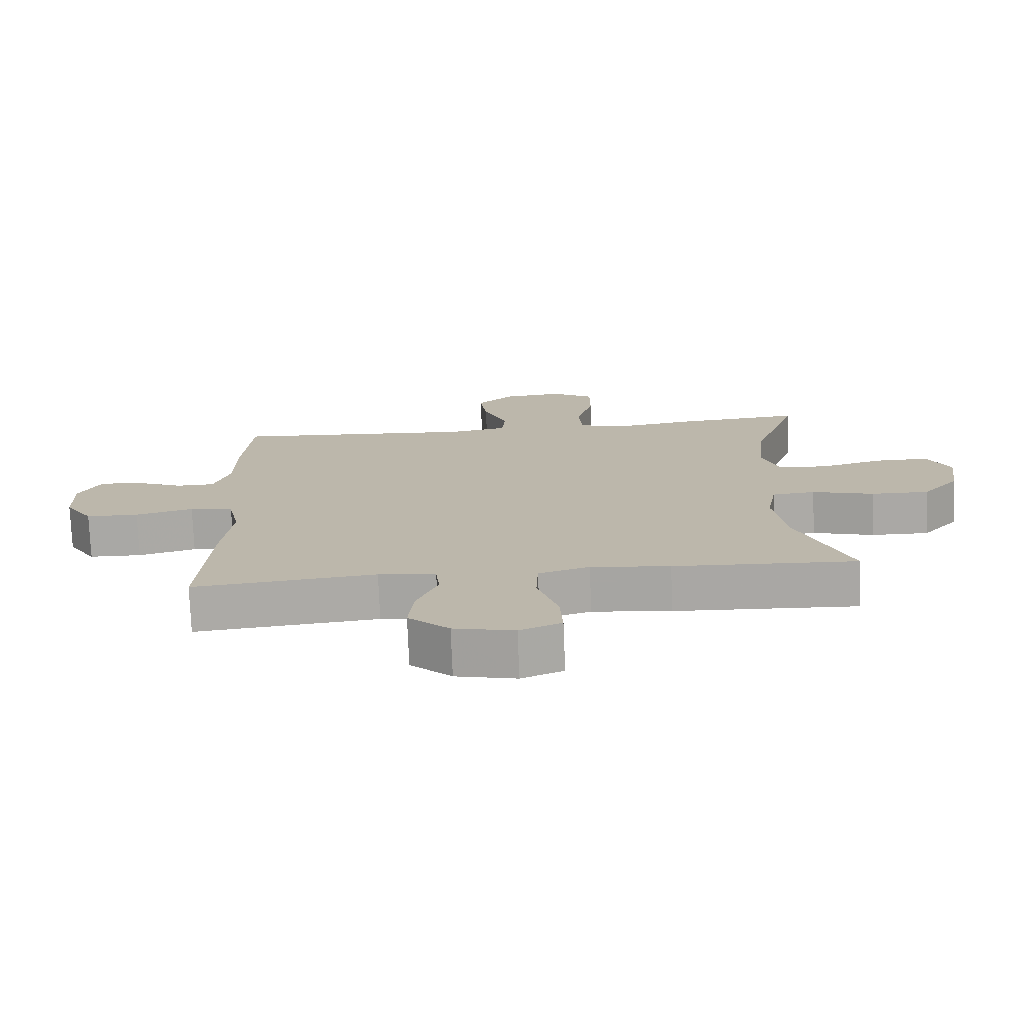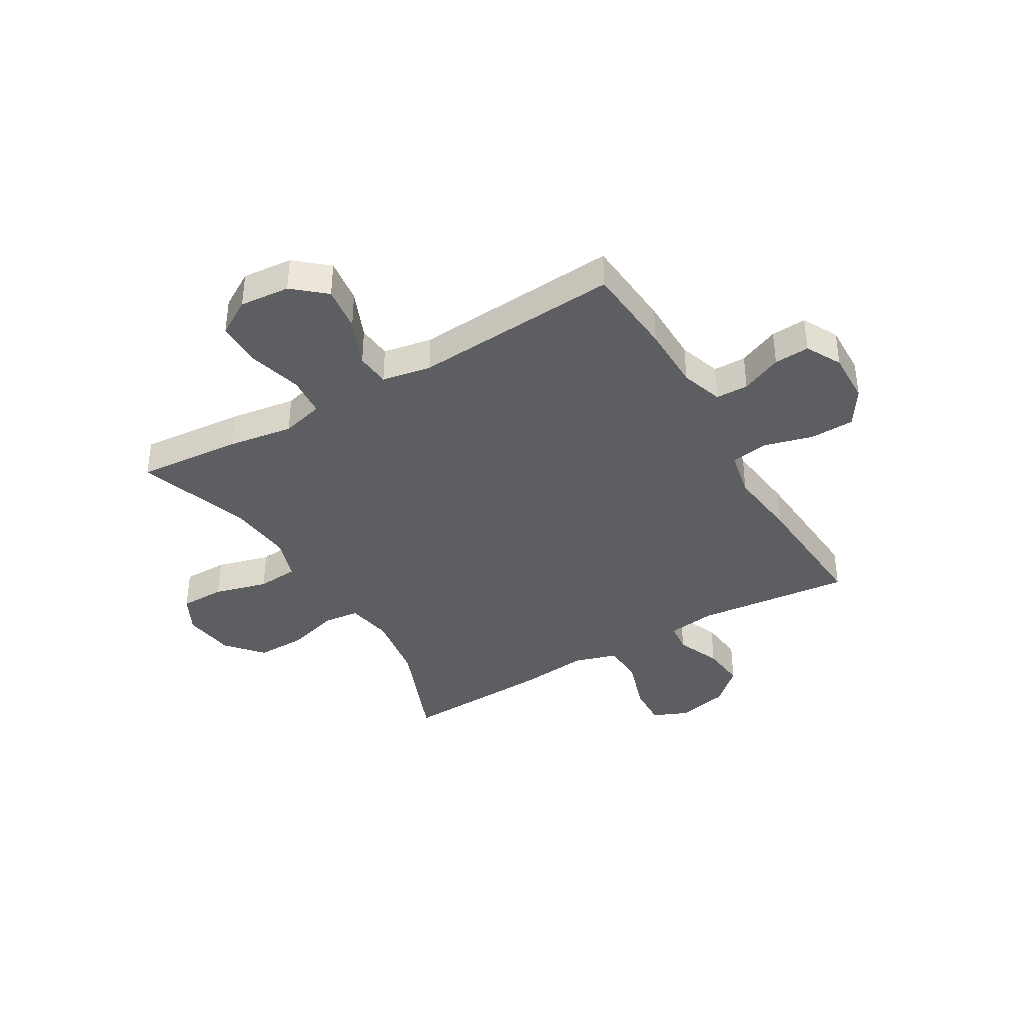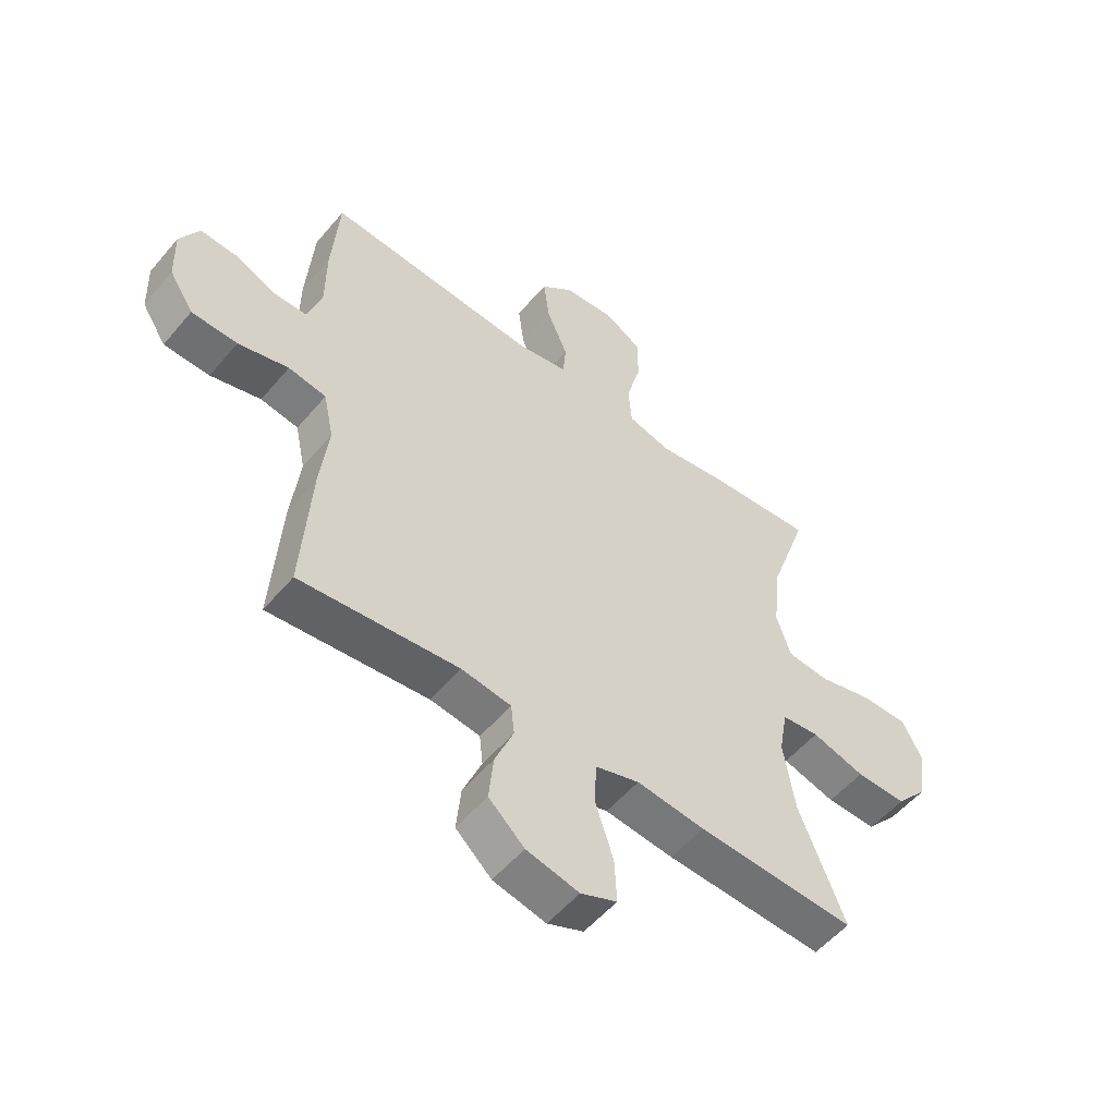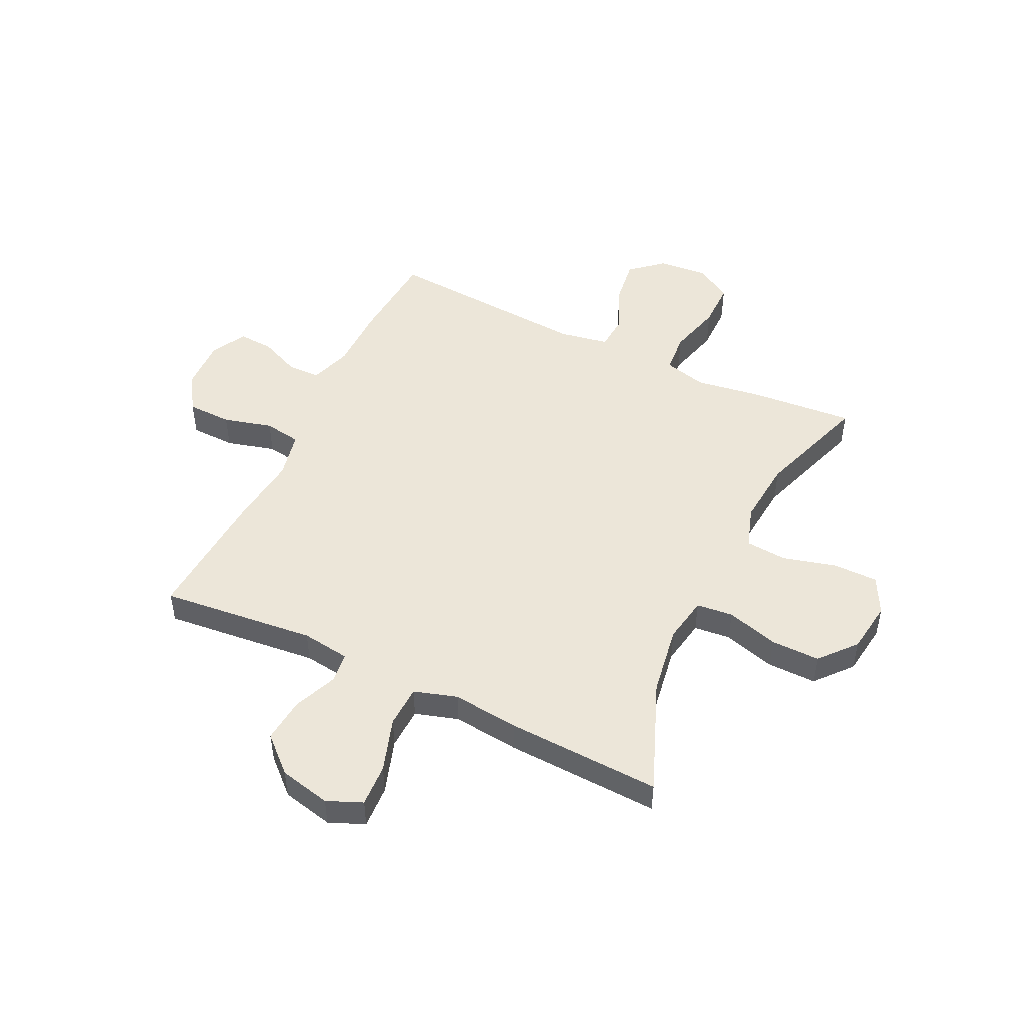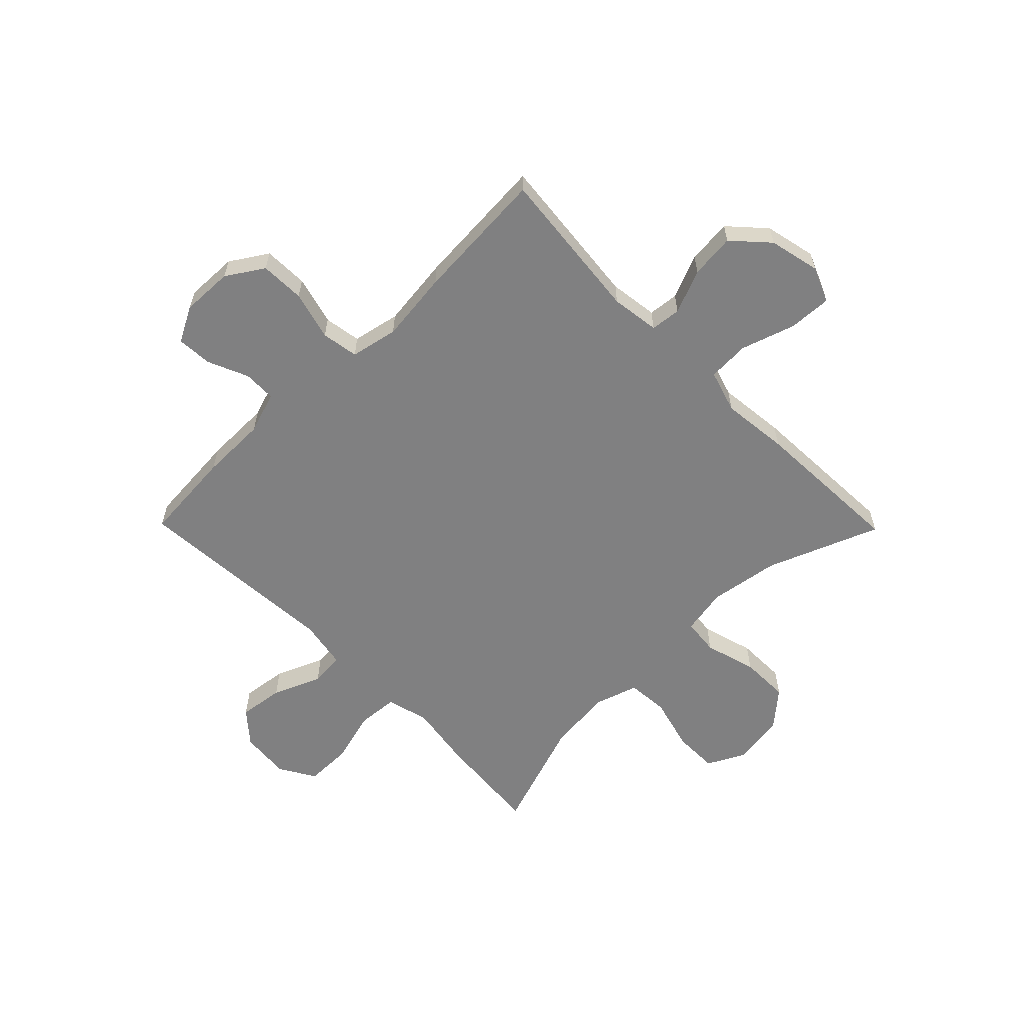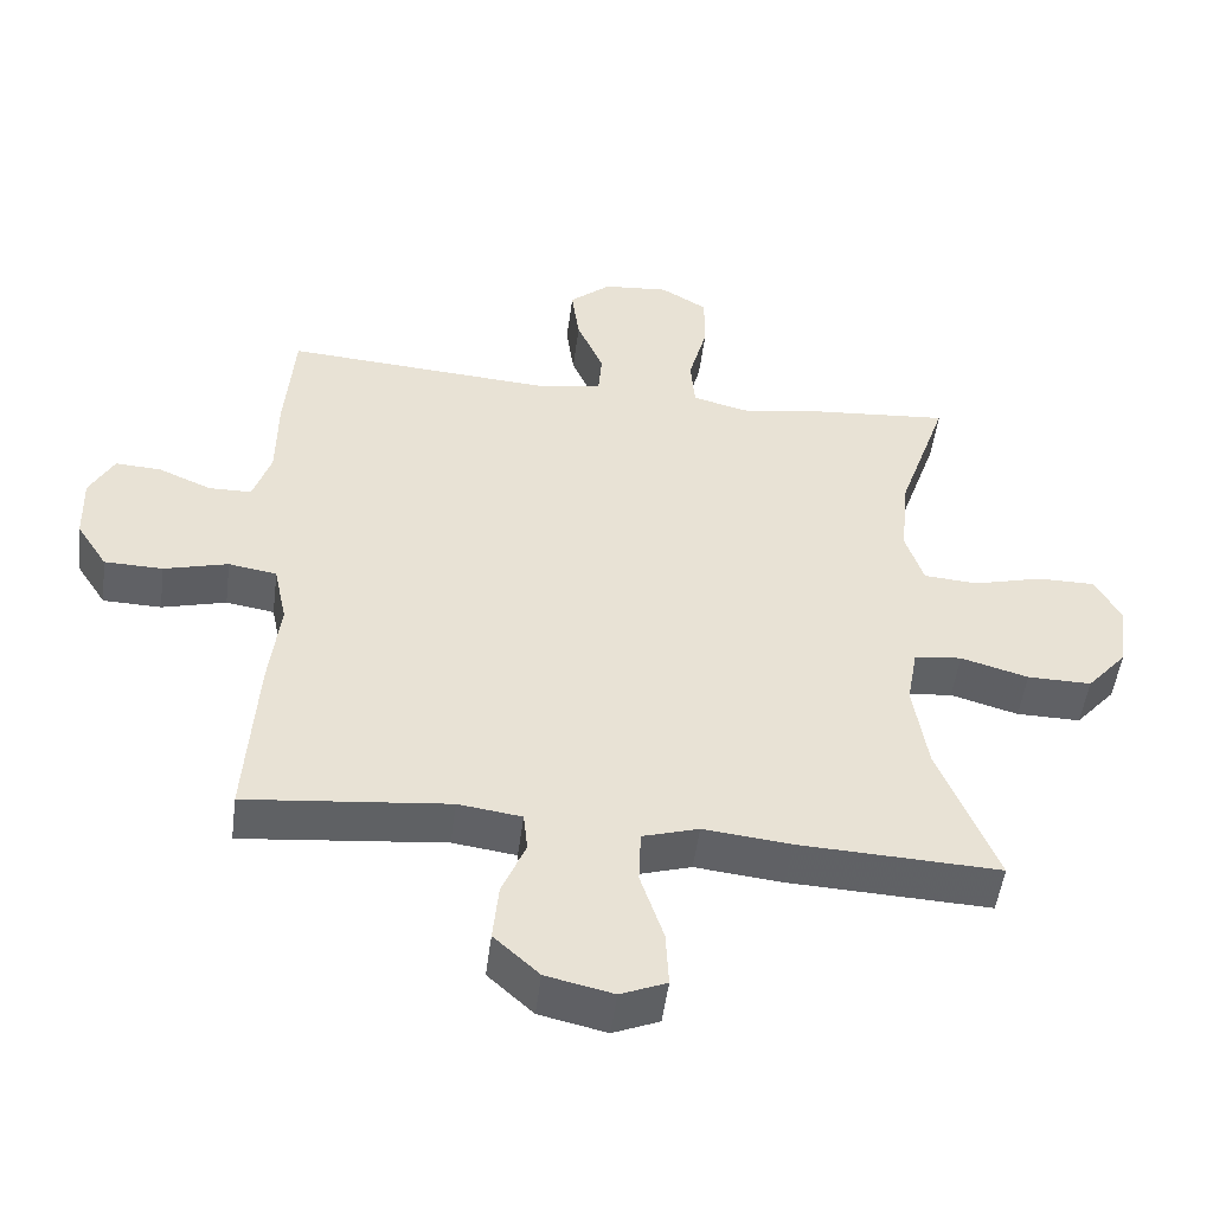
<metadata>
{"format":"obj","ext":"obj","renderer":"f3d","projection":"perspective","resolution":1024,"background":"white","views":[{"elev":-75.3,"azim":-177.7,"up":"+Z"},{"elev":-38.7,"azim":30.6,"up":"+Y"},{"elev":-54.1,"azim":140.8,"up":"+Z"},{"elev":48.9,"azim":-154.3,"up":"+Y"},{"elev":-60.2,"azim":134.5,"up":"+Y"},{"elev":-50.4,"azim":172.7,"up":"+Z"}]}
</metadata>
<code>
v 0.5 0.07 -0.5
v 0.219 0.07 -0.471
v 0.131 0.07 -0.483
v 0.125 0.07 -0.538
v 0.158 0.07 -0.618
v 0.166 0.07 -0.699
v 0.103 0.07 -0.757
v 0.01 0.07 -0.778
v -0.054 0.07 -0.751
v -0.05 0.07 -0.673
v -0.018 0.07 -0.575
v -0.021 0.07 -0.499
v -0.099 0.07 -0.475
v -0.22 0.07 -0.488
v -0.5 0.07 -0.5
v -0.419 0.07 -0.297
v -0.399 0.07 -0.17
v -0.414 0.07 -0.086
v -0.48 0.07 -0.079
v -0.574 0.07 -0.106
v -0.663 0.07 -0.107
v -0.719 0.07 -0.042
v -0.732 0.07 0.053
v -0.697 0.07 0.12
v -0.616 0.07 0.12
v -0.519 0.07 0.094
v -0.444 0.07 0.1
v -0.419 0.07 0.177
v -0.43 0.07 0.295
v -0.5 0.07 0.5
v -0.31 0.07 0.484
v -0.192 0.07 0.466
v -0.115 0.07 0.486
v -0.109 0.07 0.559
v -0.135 0.07 0.656
v -0.135 0.07 0.74
v -0.07 0.07 0.779
v 0.021 0.07 0.771
v 0.079 0.07 0.721
v 0.068 0.07 0.639
v 0.031 0.07 0.552
v 0.036 0.07 0.49
v 0.125 0.07 0.474
v 0.5 0.07 0.5
v 0.513 0.07 0.332
v 0.514 0.07 0.213
v 0.539 0.07 0.137
v 0.598 0.07 0.136
v 0.672 0.07 0.168
v 0.736 0.07 0.172
v 0.77 0.07 0.108
v 0.767 0.07 0.014
v 0.724 0.07 -0.053
v 0.643 0.07 -0.055
v 0.554 0.07 -0.031
v 0.487 0.07 -0.042
v 0.469 0.07 -0.128
v 0.484 0.07 -0.257
v 0.5 0 -0.5
v 0.219 0 -0.471
v 0.131 0 -0.483
v 0.125 0 -0.538
v 0.158 0 -0.618
v 0.166 0 -0.699
v 0.103 0 -0.757
v 0.01 0 -0.778
v -0.054 0 -0.751
v -0.05 0 -0.673
v -0.018 0 -0.575
v -0.021 0 -0.499
v -0.099 0 -0.475
v -0.22 0 -0.488
v -0.5 0 -0.5
v -0.419 0 -0.297
v -0.399 0 -0.17
v -0.414 0 -0.086
v -0.48 0 -0.079
v -0.574 0 -0.106
v -0.663 0 -0.107
v -0.719 0 -0.042
v -0.732 0 0.053
v -0.697 0 0.12
v -0.616 0 0.12
v -0.519 0 0.094
v -0.444 0 0.1
v -0.419 0 0.177
v -0.43 0 0.295
v -0.5 0 0.5
v -0.31 0 0.484
v -0.192 0 0.466
v -0.115 0 0.486
v -0.109 0 0.559
v -0.135 0 0.656
v -0.135 0 0.74
v -0.07 0 0.779
v 0.021 0 0.771
v 0.079 0 0.721
v 0.068 0 0.639
v 0.031 0 0.552
v 0.036 0 0.49
v 0.125 0 0.474
v 0.5 0 0.5
v 0.513 0 0.332
v 0.514 0 0.213
v 0.539 0 0.137
v 0.598 0 0.136
v 0.672 0 0.168
v 0.736 0 0.172
v 0.77 0 0.108
v 0.767 0 0.014
v 0.724 0 -0.053
v 0.643 0 -0.055
v 0.554 0 -0.031
v 0.487 0 -0.042
v 0.469 0 -0.128
v 0.484 0 -0.257
f 57 58 1 2
f 56 57 2 3
f 52 53 54 55
f 52 55 56
f 51 52 56
f 48 49 50 51
f 47 48 51 56
f 46 47 56 3
f 43 44 45 46
f 42 43 46 3
f 38 39 40 41
f 36 37 38 41
f 34 35 36 41
f 33 34 41 42
f 32 33 42 3
f 29 30 31 32
f 28 29 32 3
f 23 24 25 26
f 23 26 27
f 22 23 27
f 19 20 21 22
f 18 19 22 27
f 17 18 27 28
f 13 14 15 16
f 12 13 16 17
f 8 9 10 11
f 8 11 12
f 7 8 12
f 4 5 6 7
f 4 7 12
f 12 17 28
f 3 4 12 28
f 60 59 116 115
f 61 60 115 114
f 113 112 111 110
f 114 113 110
f 114 110 109
f 109 108 107 106
f 114 109 106 105
f 61 114 105 104
f 104 103 102 101
f 61 104 101 100
f 99 98 97 96
f 99 96 95 94
f 99 94 93 92
f 100 99 92 91
f 61 100 91 90
f 90 89 88 87
f 61 90 87 86
f 84 83 82 81
f 85 84 81
f 85 81 80
f 80 79 78 77
f 85 80 77 76
f 86 85 76 75
f 74 73 72 71
f 75 74 71 70
f 69 68 67 66
f 70 69 66
f 70 66 65
f 65 64 63 62
f 70 65 62
f 86 75 70
f 86 70 62 61
f 1 59 60 2
f 2 60 61 3
f 3 61 62 4
f 4 62 63 5
f 5 63 64 6
f 6 64 65 7
f 7 65 66 8
f 8 66 67 9
f 9 67 68 10
f 10 68 69 11
f 11 69 70 12
f 12 70 71 13
f 13 71 72 14
f 14 72 73 15
f 15 73 74 16
f 16 74 75 17
f 17 75 76 18
f 18 76 77 19
f 19 77 78 20
f 20 78 79 21
f 21 79 80 22
f 22 80 81 23
f 23 81 82 24
f 24 82 83 25
f 25 83 84 26
f 26 84 85 27
f 27 85 86 28
f 28 86 87 29
f 29 87 88 30
f 30 88 89 31
f 31 89 90 32
f 32 90 91 33
f 33 91 92 34
f 34 92 93 35
f 35 93 94 36
f 36 94 95 37
f 37 95 96 38
f 38 96 97 39
f 39 97 98 40
f 40 98 99 41
f 41 99 100 42
f 42 100 101 43
f 43 101 102 44
f 44 102 103 45
f 45 103 104 46
f 46 104 105 47
f 47 105 106 48
f 48 106 107 49
f 49 107 108 50
f 50 108 109 51
f 51 109 110 52
f 52 110 111 53
f 53 111 112 54
f 54 112 113 55
f 55 113 114 56
f 56 114 115 57
f 57 115 116 58
f 58 116 59 1

</code>
